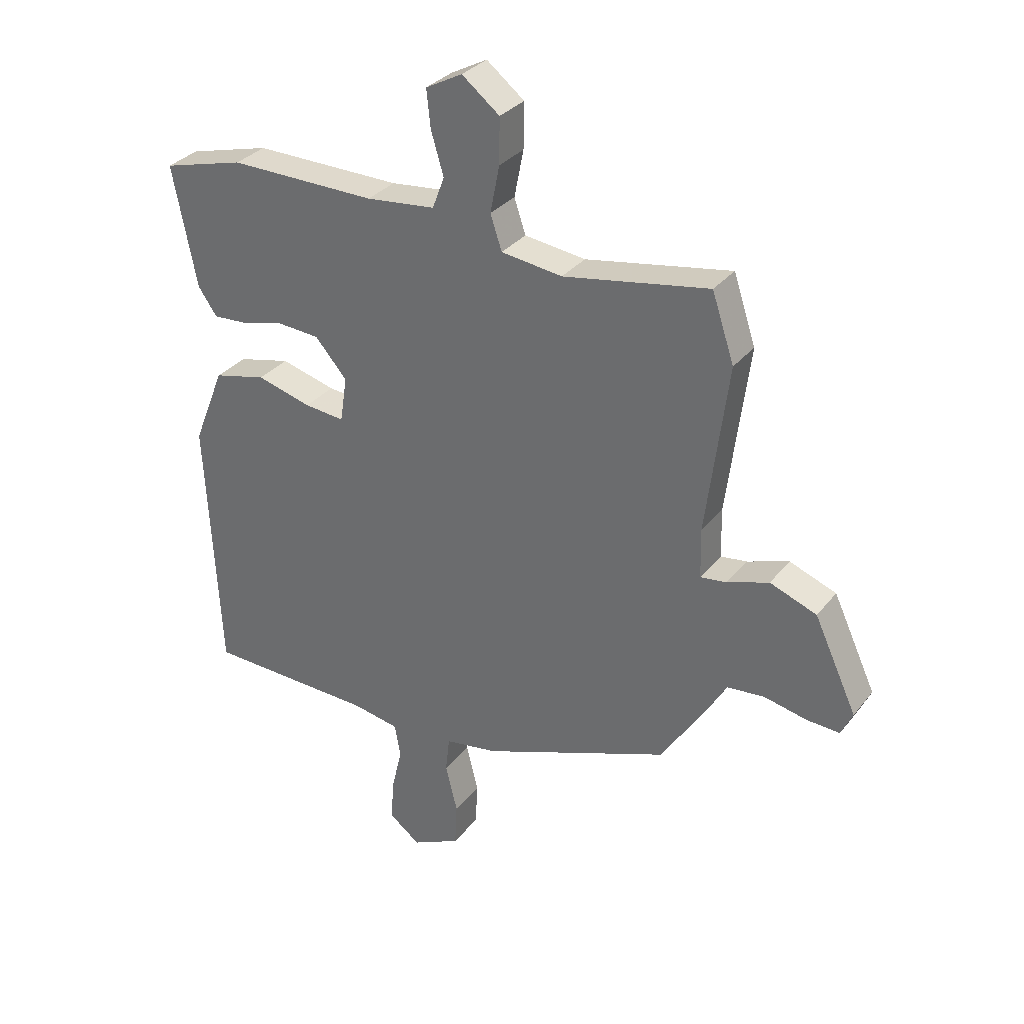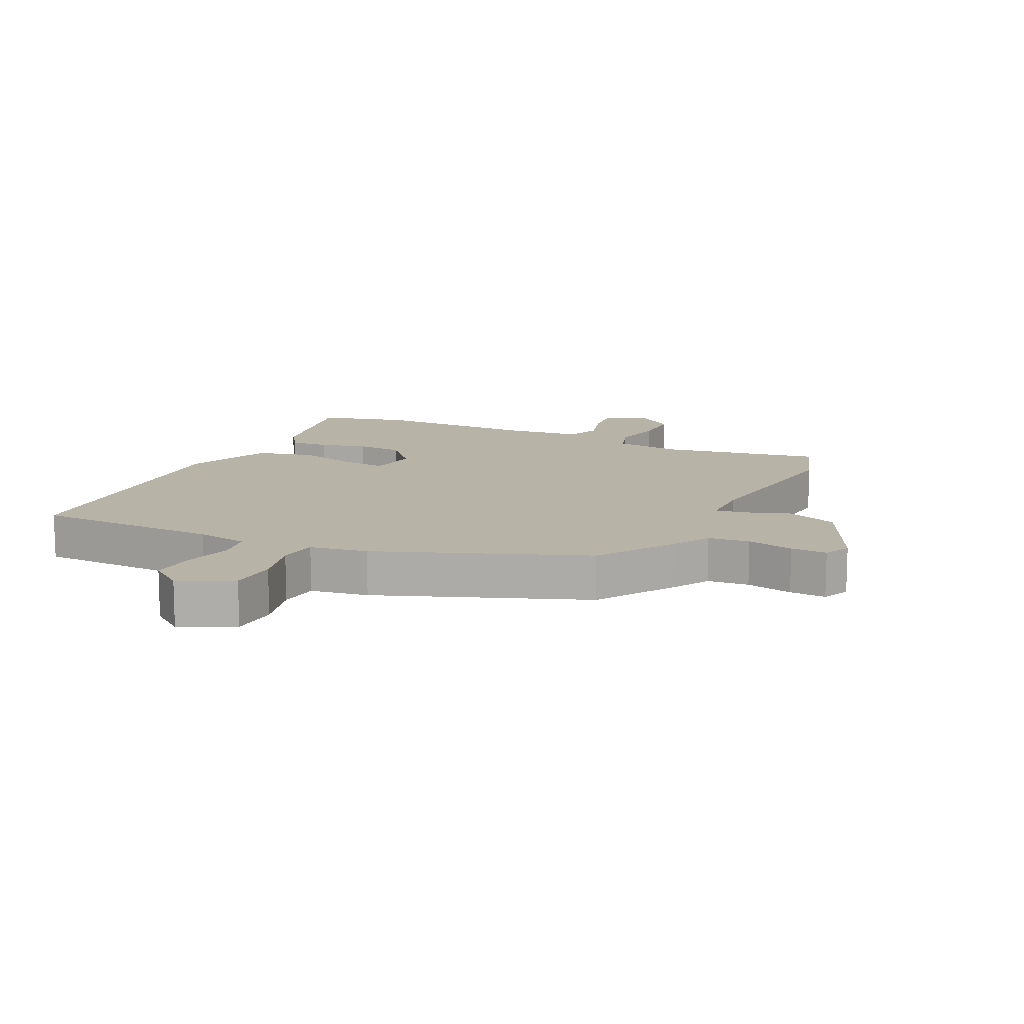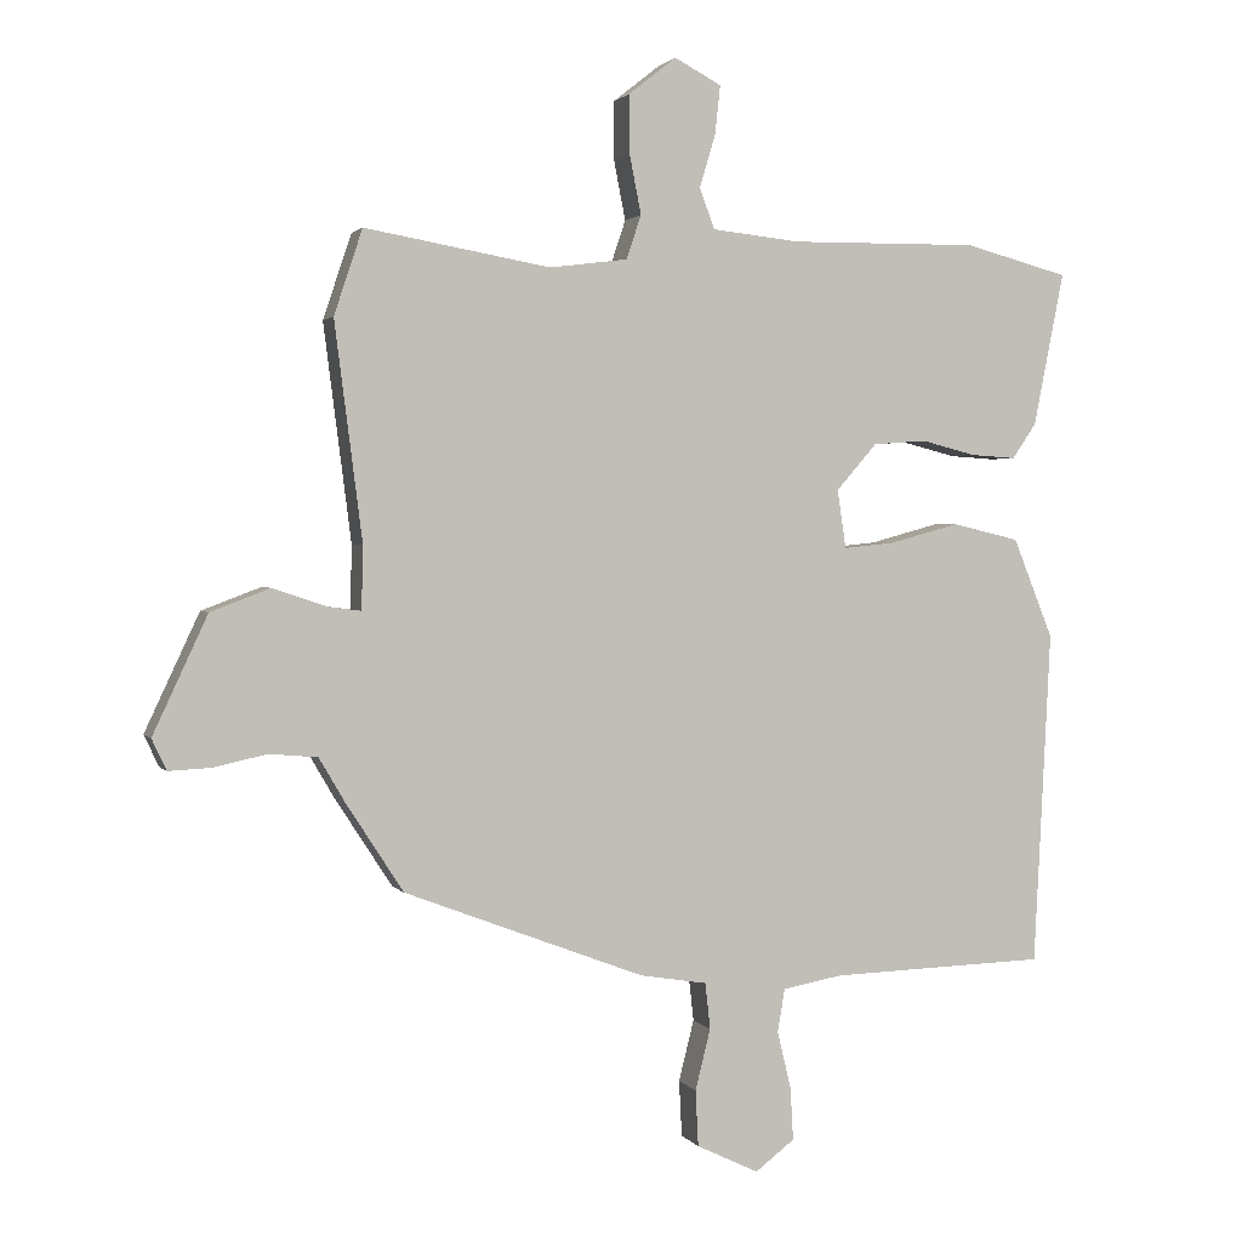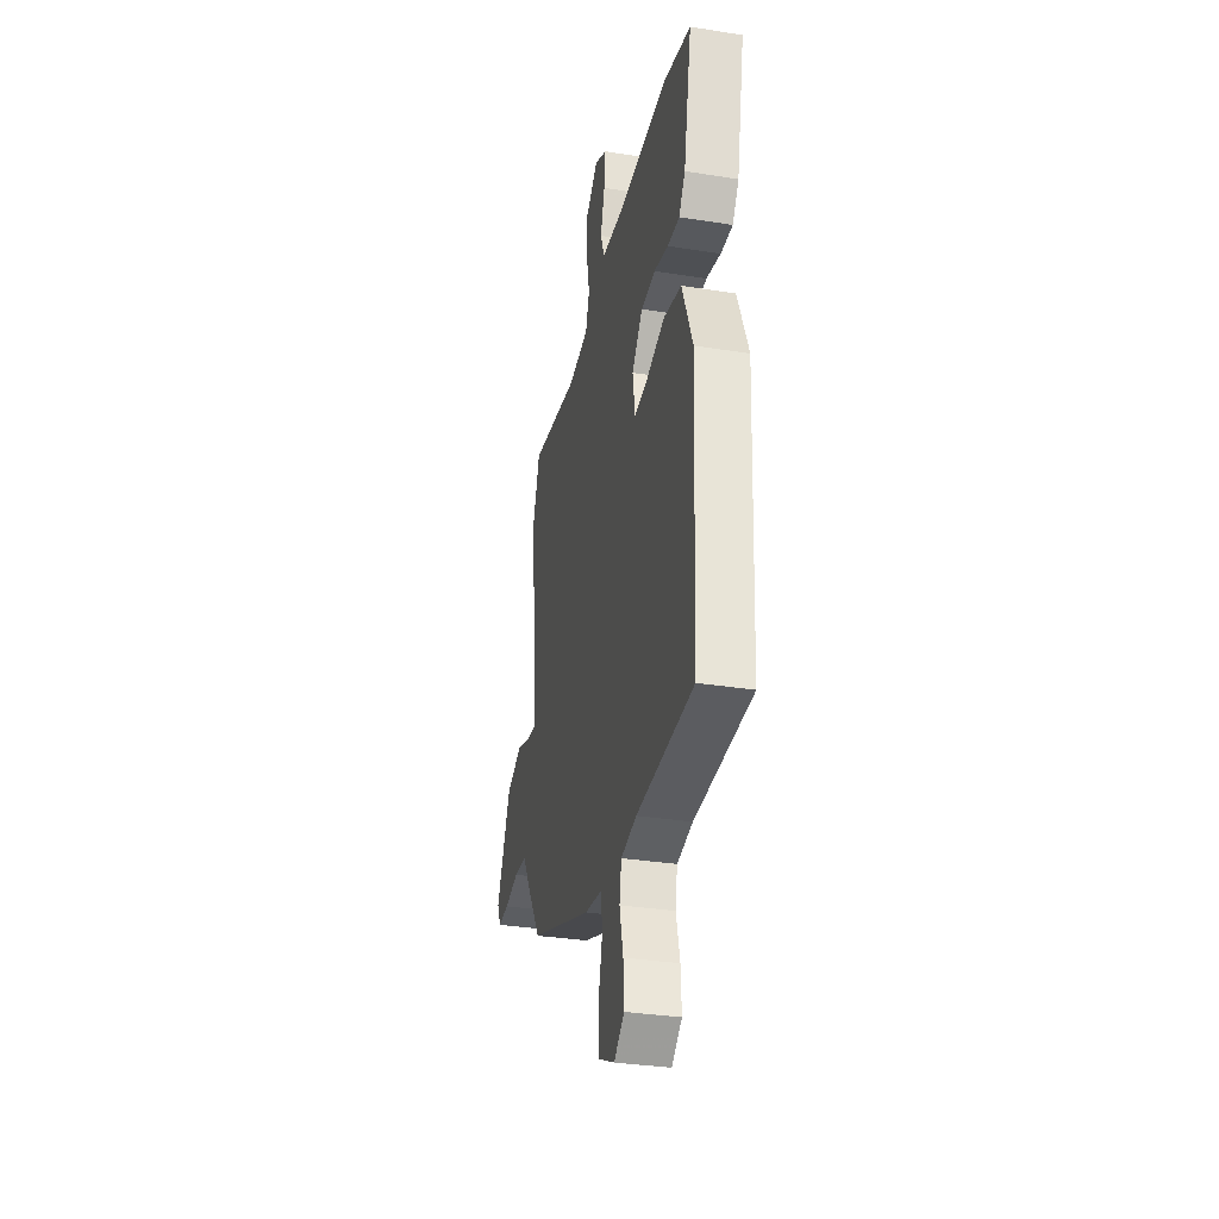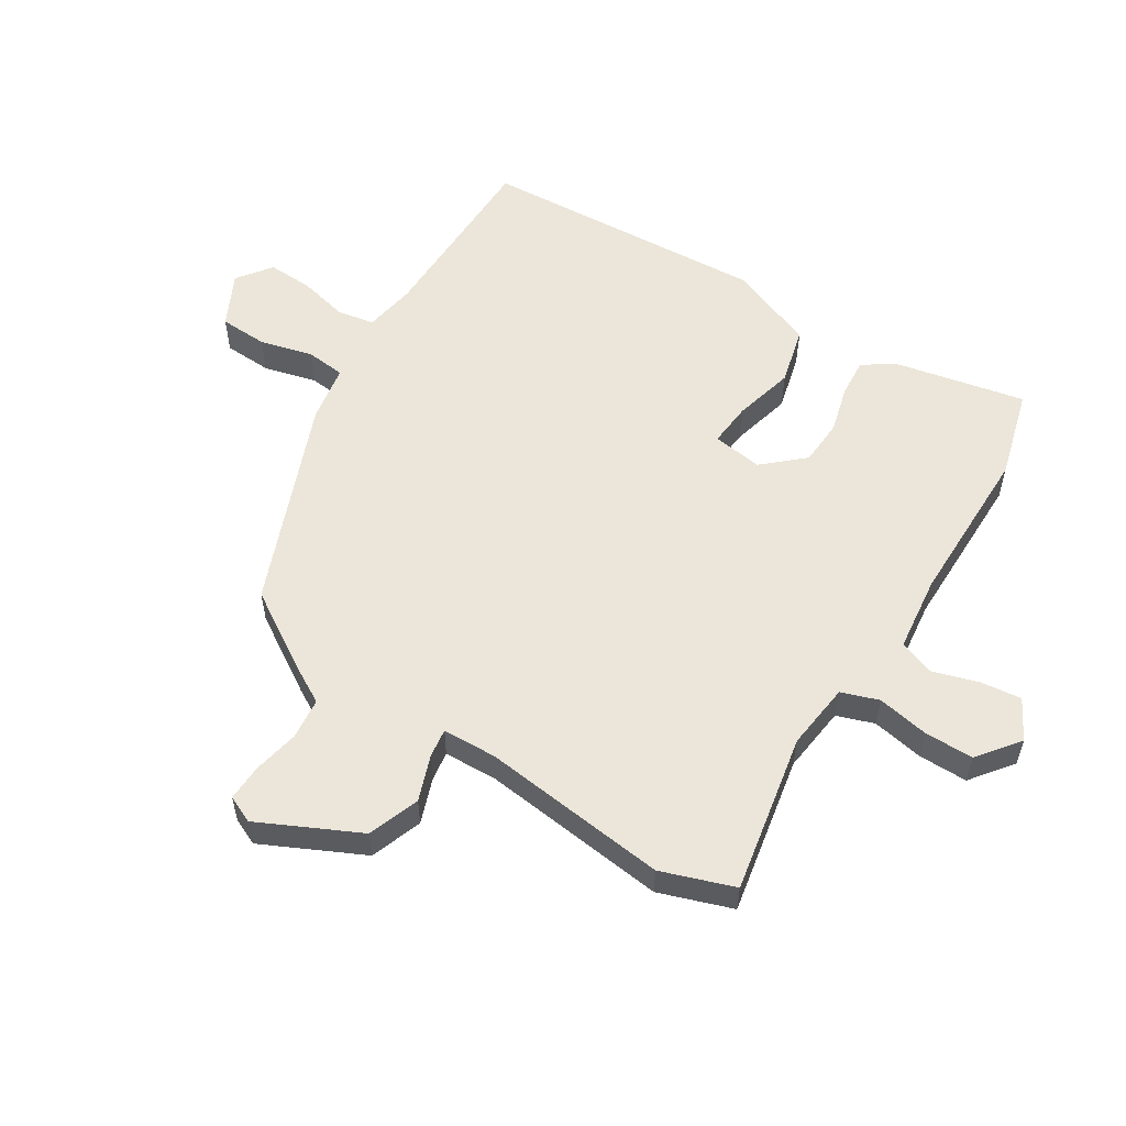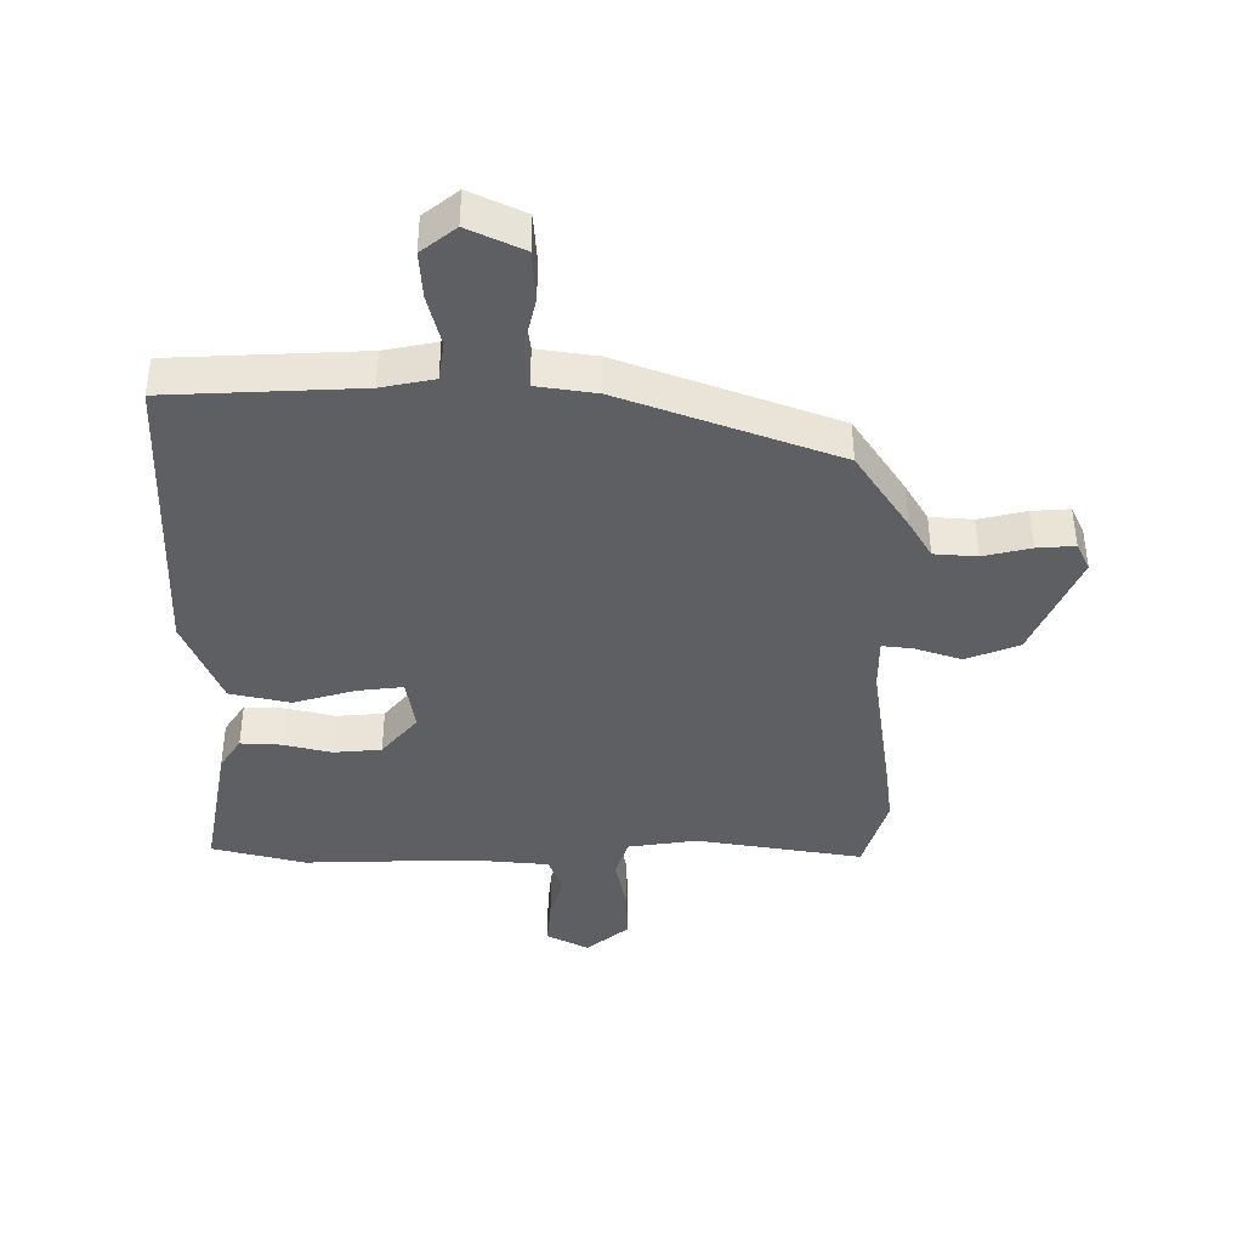
<metadata>
{"format":"obj","ext":"obj","renderer":"f3d","projection":"perspective","resolution":1024,"background":"white","views":[{"elev":31.8,"azim":-148.4,"up":"+Z"},{"elev":12.8,"azim":-154.5,"up":"+Y"},{"elev":1.9,"azim":-17.6,"up":"+Z"},{"elev":-33.0,"azim":77.6,"up":"+Z"},{"elev":56.2,"azim":-58.6,"up":"+Y"},{"elev":-41.5,"azim":-179.2,"up":"+Y"}]}
</metadata>
<code>
v -0.437 0.07 -0.344
v -0.516 0.07 -0.222
v -0.551 0.07 -0.162
v -0.617 0.07 -0.156
v -0.691 0.07 -0.172
v -0.749 0.07 -0.175
v -0.769 0.07 -0.132
v -0.694 0.07 0.029
v -0.612 0.07 0.06
v -0.539 0.07 0.035
v -0.493 0.07 0.029
v -0.491 0.07 0.116
v -0.529 0.07 0.413
v -0.49 0.07 0.53
v -0.235 0.07 0.485
v -0.128 0.07 0.499
v -0.108 0.07 0.559
v -0.124 0.07 0.641
v -0.125 0.07 0.72
v -0.059 0.07 0.772
v 0.005 0.07 0.738
v -0.002 0.07 0.672
v -0.024 0.07 0.598
v -0.003 0.07 0.543
v 0.118 0.07 0.53
v 0.376 0.07 0.533
v 0.519 0.07 0.495
v 0.477 0.07 0.284
v 0.444 0.07 0.236
v 0.382 0.07 0.24
v 0.308 0.07 0.259
v 0.234 0.07 0.254
v 0.178 0.07 0.19
v 0.19 0.07 0.11
v 0.26 0.07 0.117
v 0.356 0.07 0.143
v 0.448 0.07 0.121
v 0.503 0.07 -0.016
v 0.48 0.07 -0.475
v 0.183 0.07 -0.484
v 0.101 0.07 -0.499
v 0.091 0.07 -0.558
v 0.11 0.07 -0.637
v 0.114 0.07 -0.709
v 0.06 0.07 -0.75
v -0.025 0.07 -0.709
v -0.029 0.07 -0.632
v -0.008 0.07 -0.548
v -0.015 0.07 -0.485
v -0.107 0.07 -0.47
v -0.437 0 -0.344
v -0.516 0 -0.222
v -0.551 0 -0.162
v -0.617 0 -0.156
v -0.691 0 -0.172
v -0.749 0 -0.175
v -0.769 0 -0.132
v -0.694 0 0.029
v -0.612 0 0.06
v -0.539 0 0.035
v -0.493 0 0.029
v -0.491 0 0.116
v -0.529 0 0.413
v -0.49 0 0.53
v -0.235 0 0.485
v -0.128 0 0.499
v -0.108 0 0.559
v -0.124 0 0.641
v -0.125 0 0.72
v -0.059 0 0.772
v 0.005 0 0.738
v -0.002 0 0.672
v -0.024 0 0.598
v -0.003 0 0.543
v 0.118 0 0.53
v 0.376 0 0.533
v 0.519 0 0.495
v 0.477 0 0.284
v 0.444 0 0.236
v 0.382 0 0.24
v 0.308 0 0.259
v 0.234 0 0.254
v 0.178 0 0.19
v 0.19 0 0.11
v 0.26 0 0.117
v 0.356 0 0.143
v 0.448 0 0.121
v 0.503 0 -0.016
v 0.48 0 -0.475
v 0.183 0 -0.484
v 0.101 0 -0.499
v 0.091 0 -0.558
v 0.11 0 -0.637
v 0.114 0 -0.709
v 0.06 0 -0.75
v -0.025 0 -0.709
v -0.029 0 -0.632
v -0.008 0 -0.548
v -0.015 0 -0.485
v -0.107 0 -0.47
f 1 2 3
f 50 1 3
f 49 50 3
f 46 47 48
f 45 46 48
f 44 45 48
f 43 44 48
f 42 43 48
f 41 42 48 49
f 40 41 49 3
f 39 40 3
f 38 39 3
f 37 38 3
f 36 37 3
f 35 36 3
f 29 30 31
f 28 29 31
f 27 28 31
f 26 27 31
f 25 26 31
f 24 25 31 32
f 21 22 23
f 20 21 23
f 19 20 23
f 18 19 23
f 17 18 23
f 16 17 23 24
f 12 13 14 15
f 11 12 15 16
f 8 9 10
f 7 8 10
f 6 7 10
f 5 6 10
f 4 5 10
f 4 10 11
f 3 4 11
f 35 3 11
f 34 35 11
f 24 32 33
f 16 24 33
f 11 16 33
f 11 33 34
f 53 52 51
f 53 51 100
f 53 100 99
f 98 97 96
f 98 96 95
f 98 95 94
f 98 94 93
f 98 93 92
f 99 98 92 91
f 53 99 91 90
f 53 90 89
f 53 89 88
f 53 88 87
f 53 87 86
f 53 86 85
f 81 80 79
f 81 79 78
f 81 78 77
f 81 77 76
f 81 76 75
f 82 81 75 74
f 73 72 71
f 73 71 70
f 73 70 69
f 73 69 68
f 73 68 67
f 74 73 67 66
f 65 64 63 62
f 66 65 62 61
f 60 59 58
f 60 58 57
f 60 57 56
f 60 56 55
f 60 55 54
f 61 60 54
f 61 54 53
f 61 53 85
f 61 85 84
f 83 82 74
f 83 74 66
f 83 66 61
f 84 83 61
f 1 51 52 2
f 2 52 53 3
f 3 53 54 4
f 4 54 55 5
f 5 55 56 6
f 6 56 57 7
f 7 57 58 8
f 8 58 59 9
f 9 59 60 10
f 10 60 61 11
f 11 61 62 12
f 12 62 63 13
f 13 63 64 14
f 14 64 65 15
f 15 65 66 16
f 16 66 67 17
f 17 67 68 18
f 18 68 69 19
f 19 69 70 20
f 20 70 71 21
f 21 71 72 22
f 22 72 73 23
f 23 73 74 24
f 24 74 75 25
f 25 75 76 26
f 26 76 77 27
f 27 77 78 28
f 28 78 79 29
f 29 79 80 30
f 30 80 81 31
f 31 81 82 32
f 32 82 83 33
f 33 83 84 34
f 34 84 85 35
f 35 85 86 36
f 36 86 87 37
f 37 87 88 38
f 38 88 89 39
f 39 89 90 40
f 40 90 91 41
f 41 91 92 42
f 42 92 93 43
f 43 93 94 44
f 44 94 95 45
f 45 95 96 46
f 46 96 97 47
f 47 97 98 48
f 48 98 99 49
f 49 99 100 50
f 50 100 51 1

</code>
